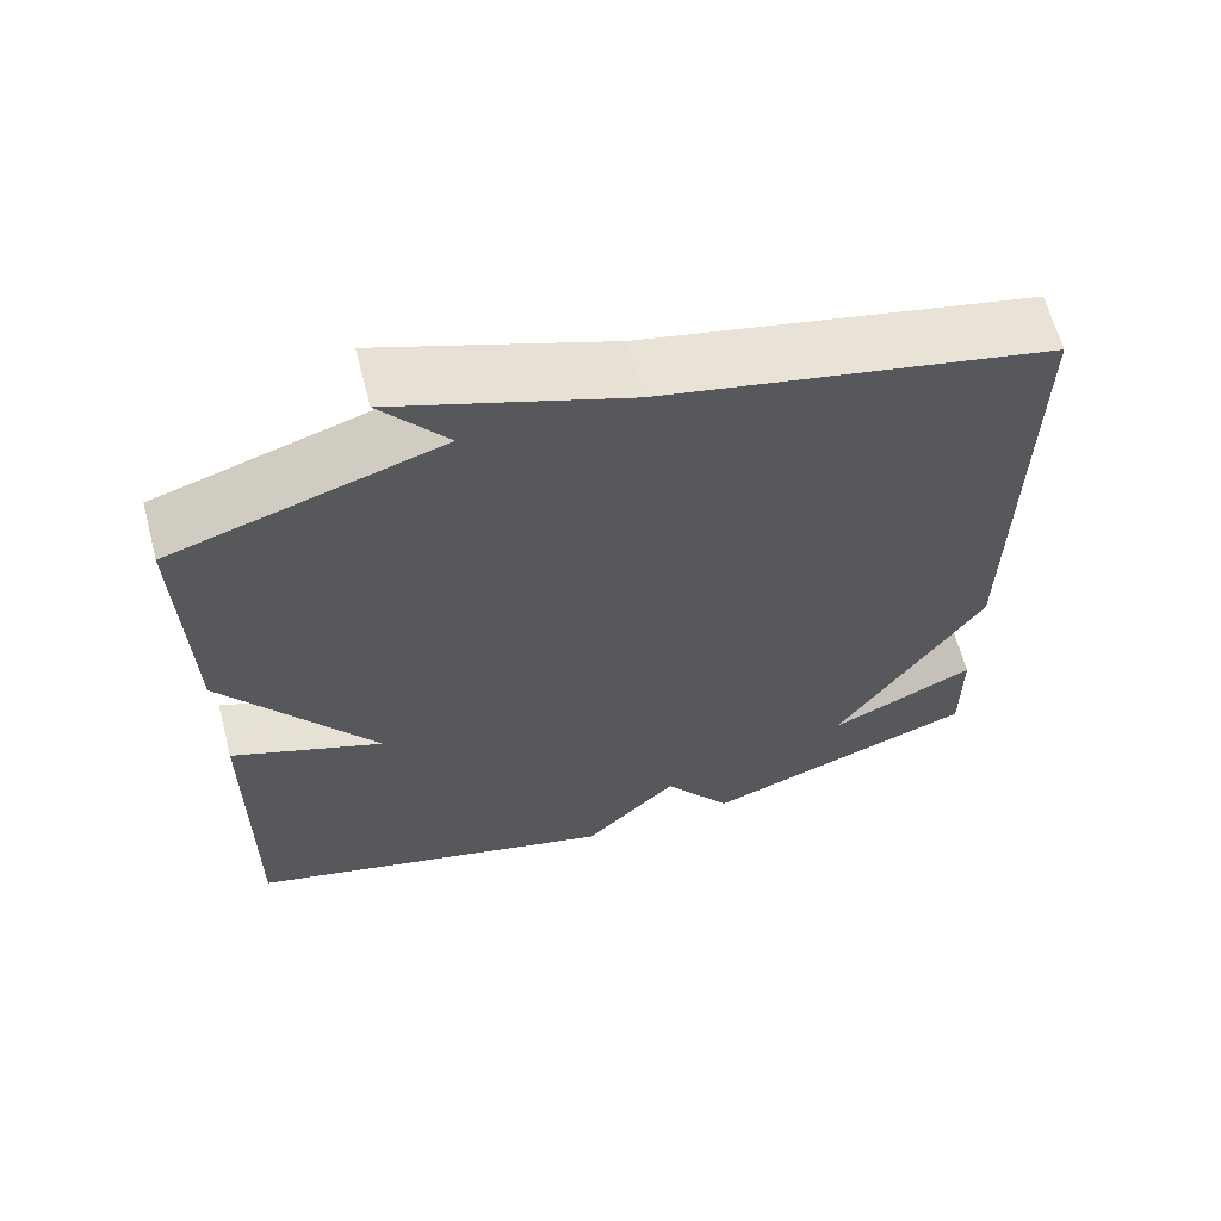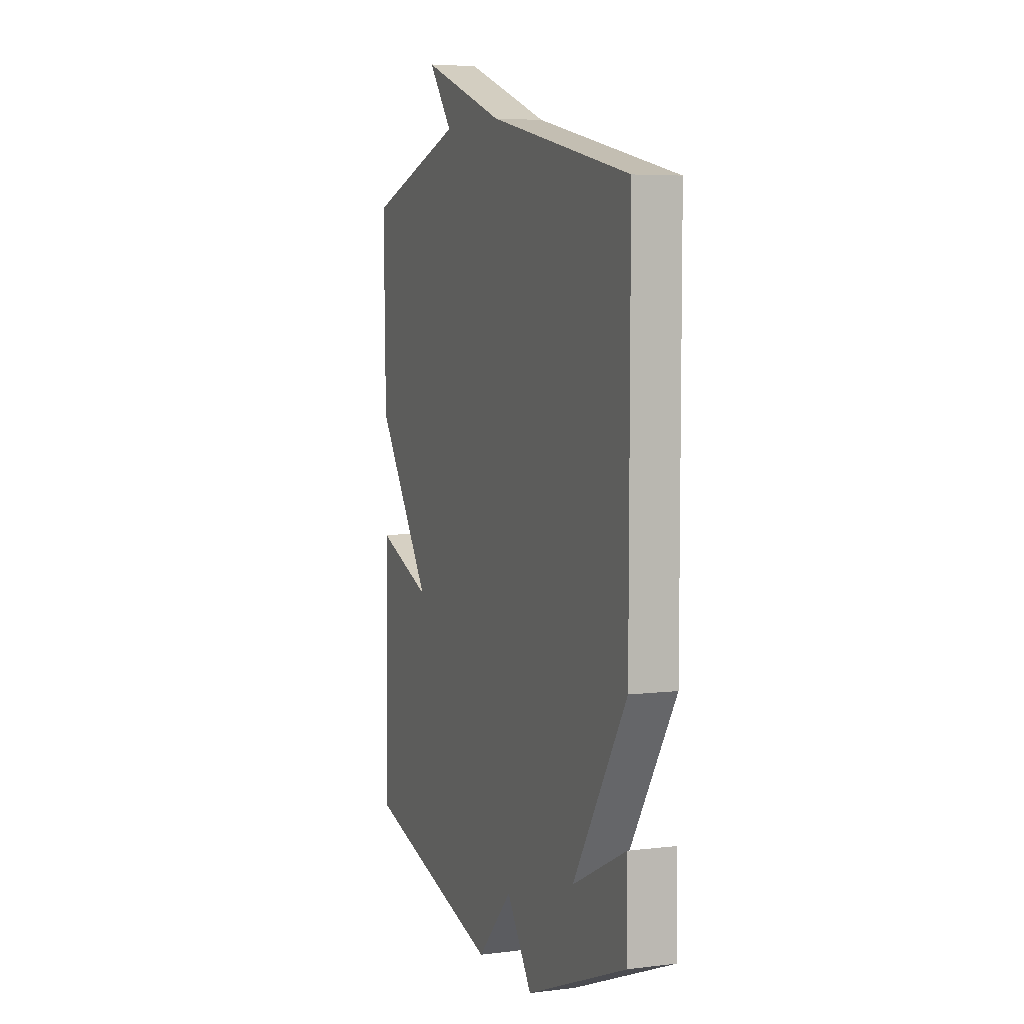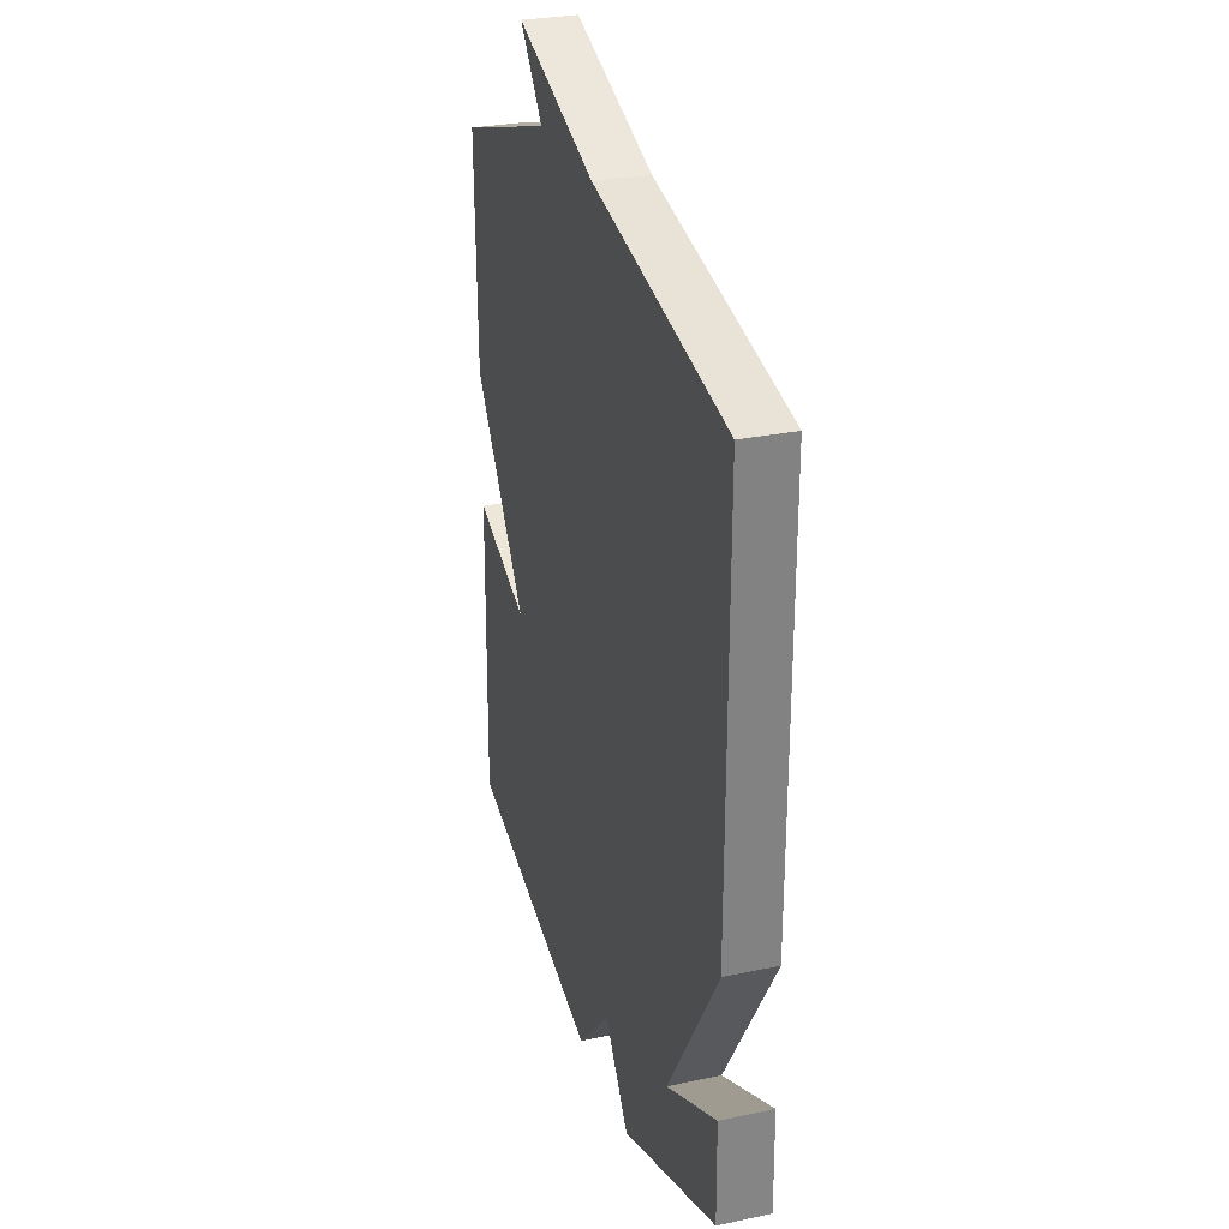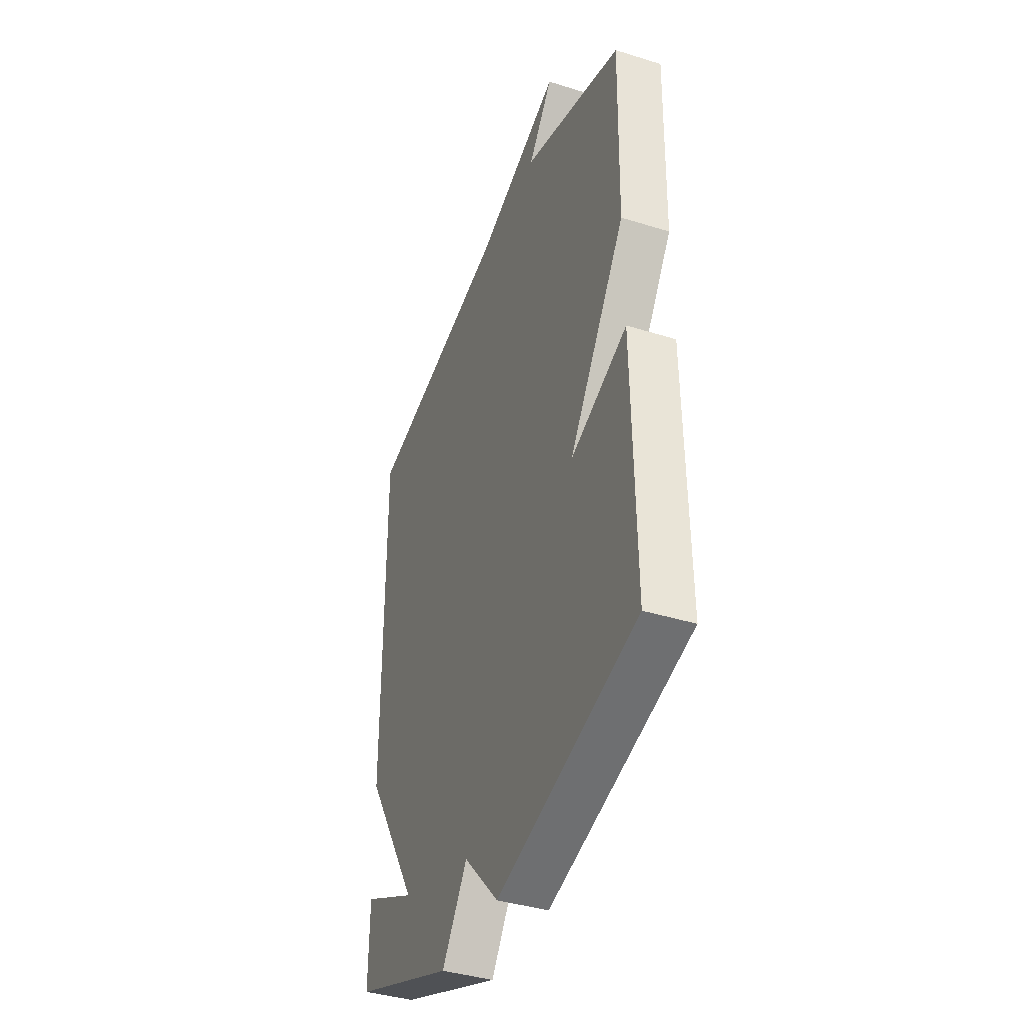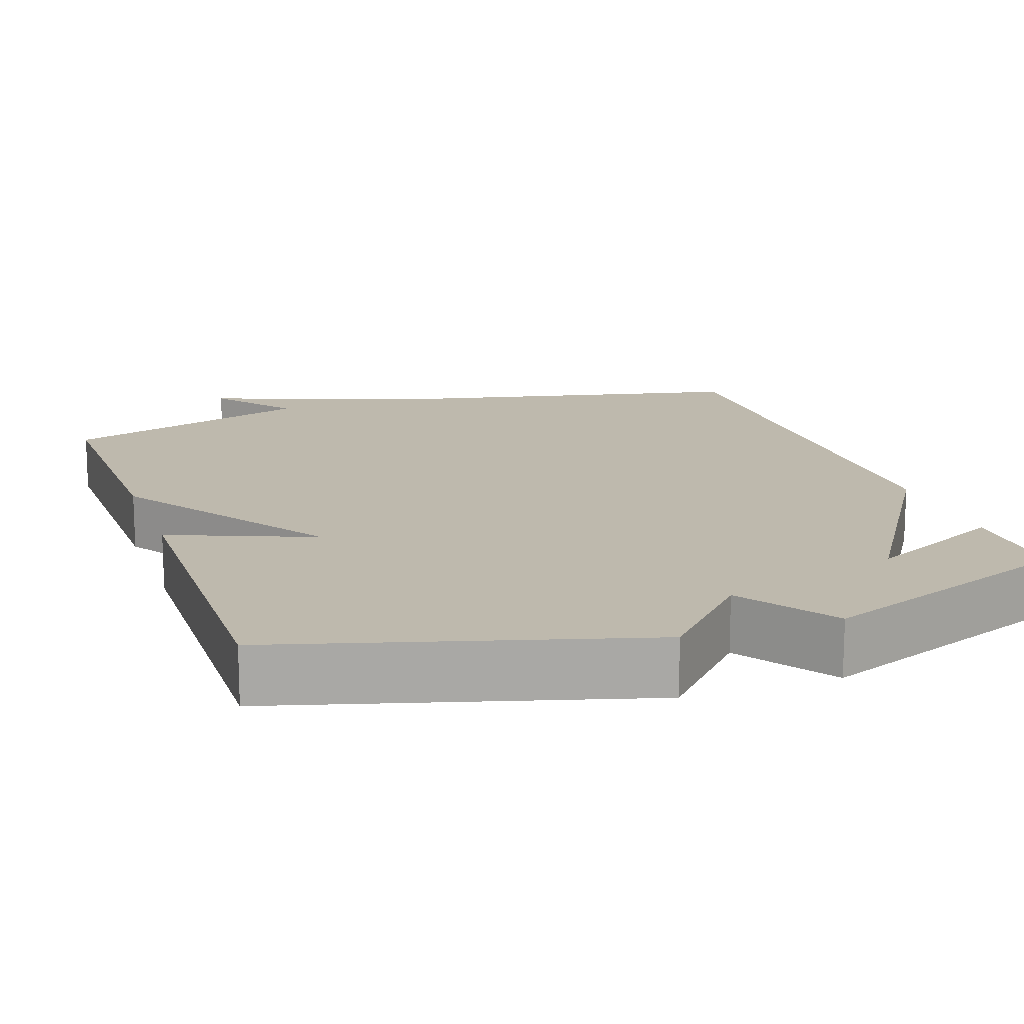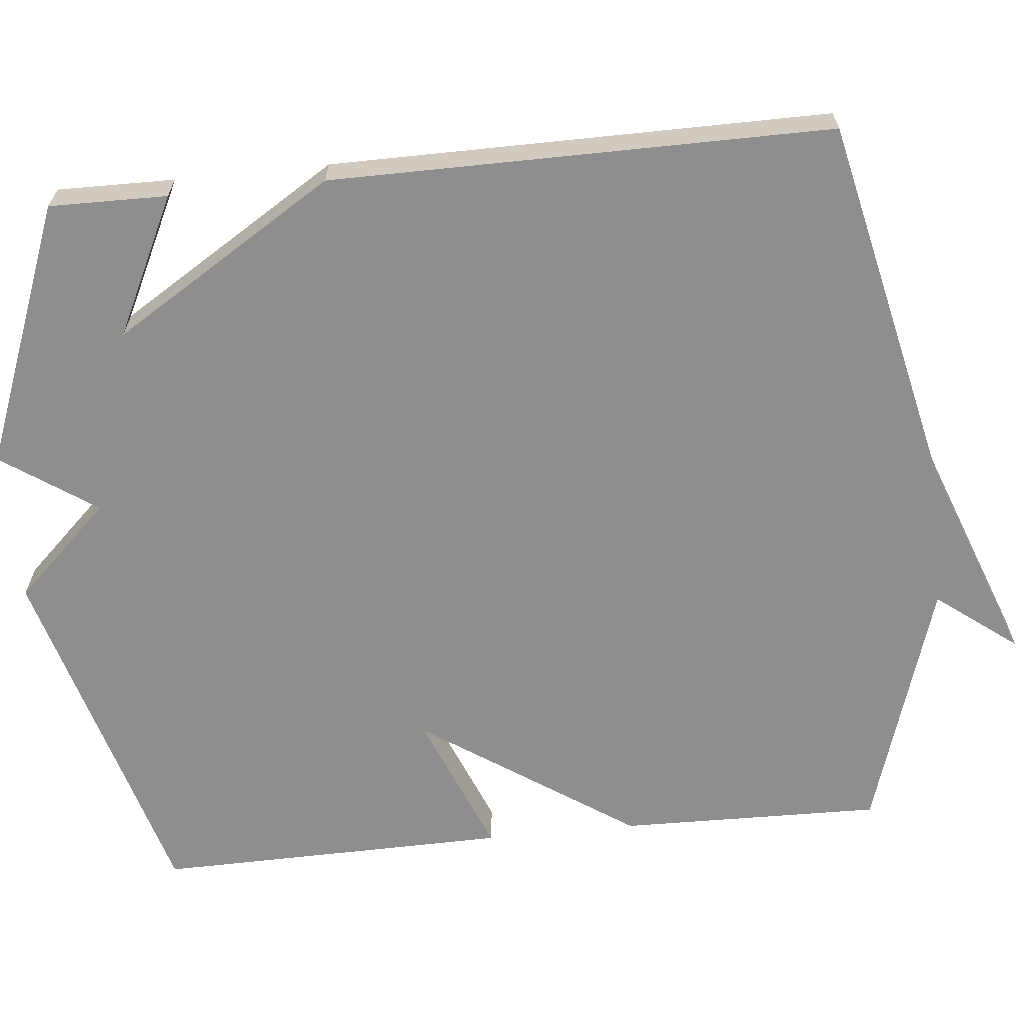
<metadata>
{"format":"obj","ext":"obj","renderer":"f3d","projection":"perspective","resolution":1024,"background":"white","views":[{"elev":64.5,"azim":165.2,"up":"+Z"},{"elev":5.3,"azim":-111.0,"up":"+Z"},{"elev":28.7,"azim":-107.5,"up":"+Z"},{"elev":-39.4,"azim":68.8,"up":"+Z"},{"elev":15.3,"azim":160.9,"up":"+Y"},{"elev":-65.0,"azim":-84.2,"up":"+Y"}]}
</metadata>
<code>
v 0.5 0.07 0.5
v 0.493 0.07 0.159
v 0.307 0.07 -0.116
v 0.493 0.07 -0.041
v 0.5 0.07 -0.5
v 0.038 0.07 -0.631
v -0.078 0.07 -0.508
v -0.162 0.07 -0.631
v -0.5 0.07 -0.5
v -0.498 0.07 -0.347
v -0.319 0.07 -0.435
v -0.498 0.07 -0.147
v -0.5 0.07 0.5
v -0.027 0.07 0.605
v 0.253 0.07 0.709
v 0.173 0.07 0.605
v 0.5 0 0.5
v 0.493 0 0.159
v 0.307 0 -0.116
v 0.493 0 -0.041
v 0.5 0 -0.5
v 0.038 0 -0.631
v -0.078 0 -0.508
v -0.162 0 -0.631
v -0.5 0 -0.5
v -0.498 0 -0.347
v -0.319 0 -0.435
v -0.498 0 -0.147
v -0.5 0 0.5
v -0.027 0 0.605
v 0.253 0 0.709
v 0.173 0 0.605
f 14 15 16
f 1 2 3
f 16 1 3
f 14 16 3
f 13 14 3
f 12 13 3
f 11 12 3
f 8 9 10 11
f 7 8 11
f 3 4 5
f 11 3 5
f 7 11 5
f 5 6 7
f 32 31 30
f 19 18 17
f 19 17 32
f 19 32 30
f 19 30 29
f 19 29 28
f 19 28 27
f 27 26 25 24
f 27 24 23
f 21 20 19
f 21 19 27
f 21 27 23
f 23 22 21
f 1 17 18 2
f 2 18 19 3
f 3 19 20 4
f 4 20 21 5
f 5 21 22 6
f 6 22 23 7
f 7 23 24 8
f 8 24 25 9
f 9 25 26 10
f 10 26 27 11
f 11 27 28 12
f 12 28 29 13
f 13 29 30 14
f 14 30 31 15
f 15 31 32 16
f 16 32 17 1

</code>
